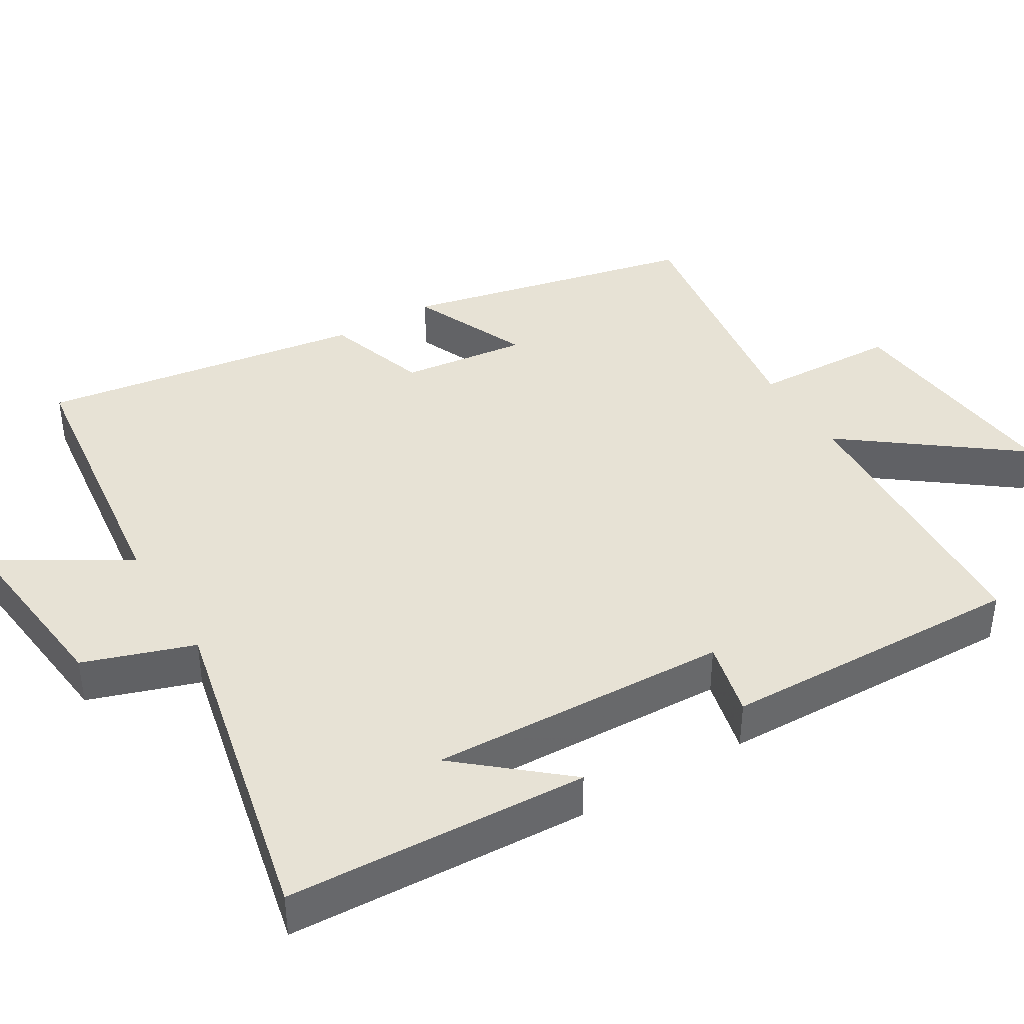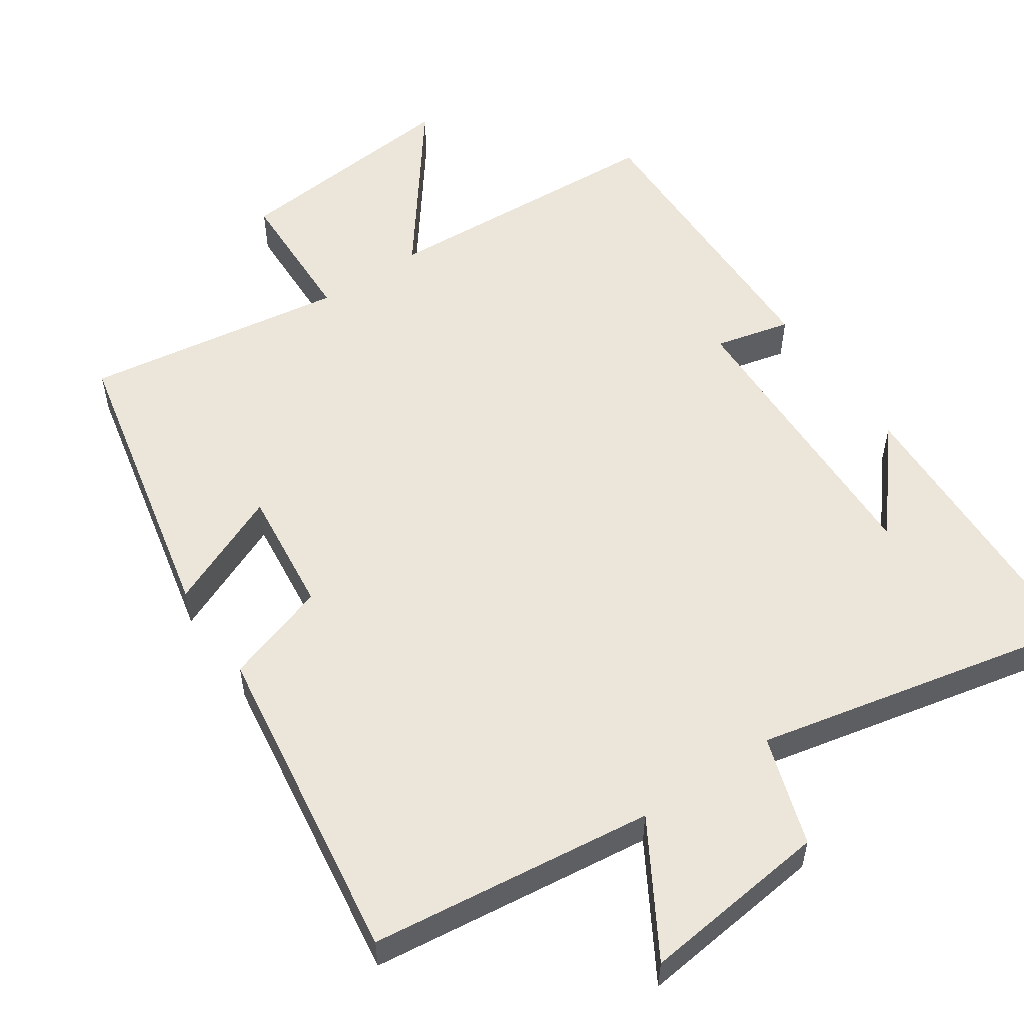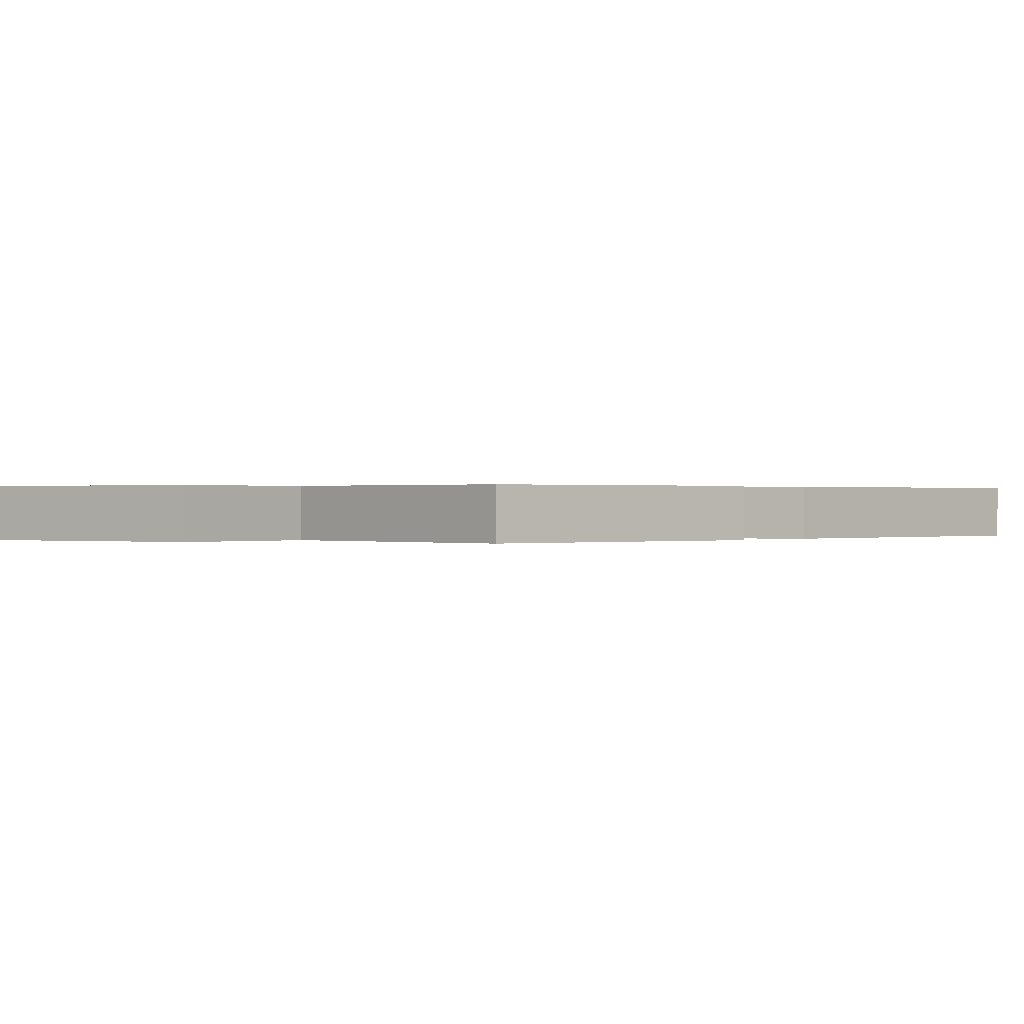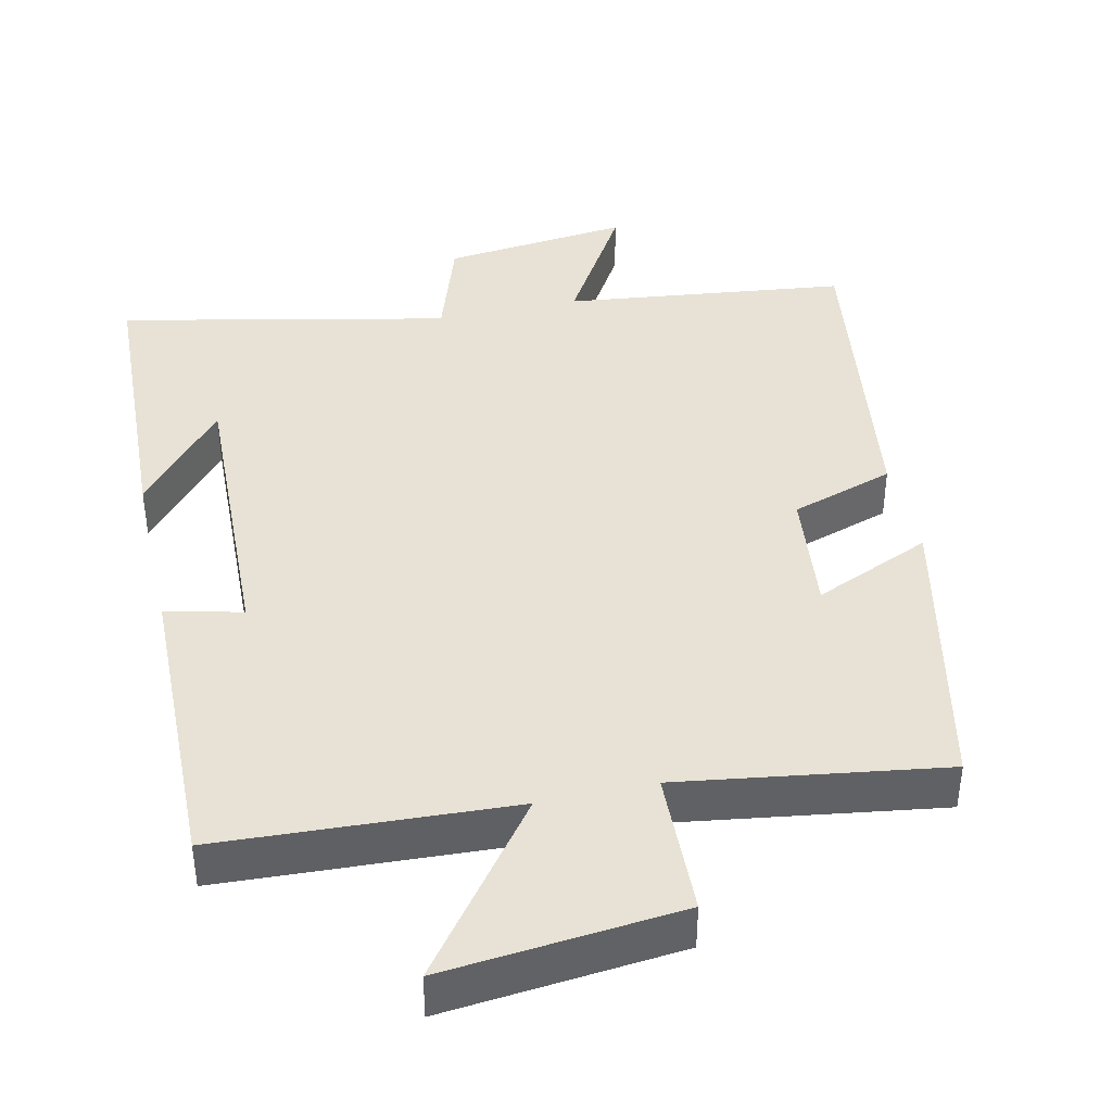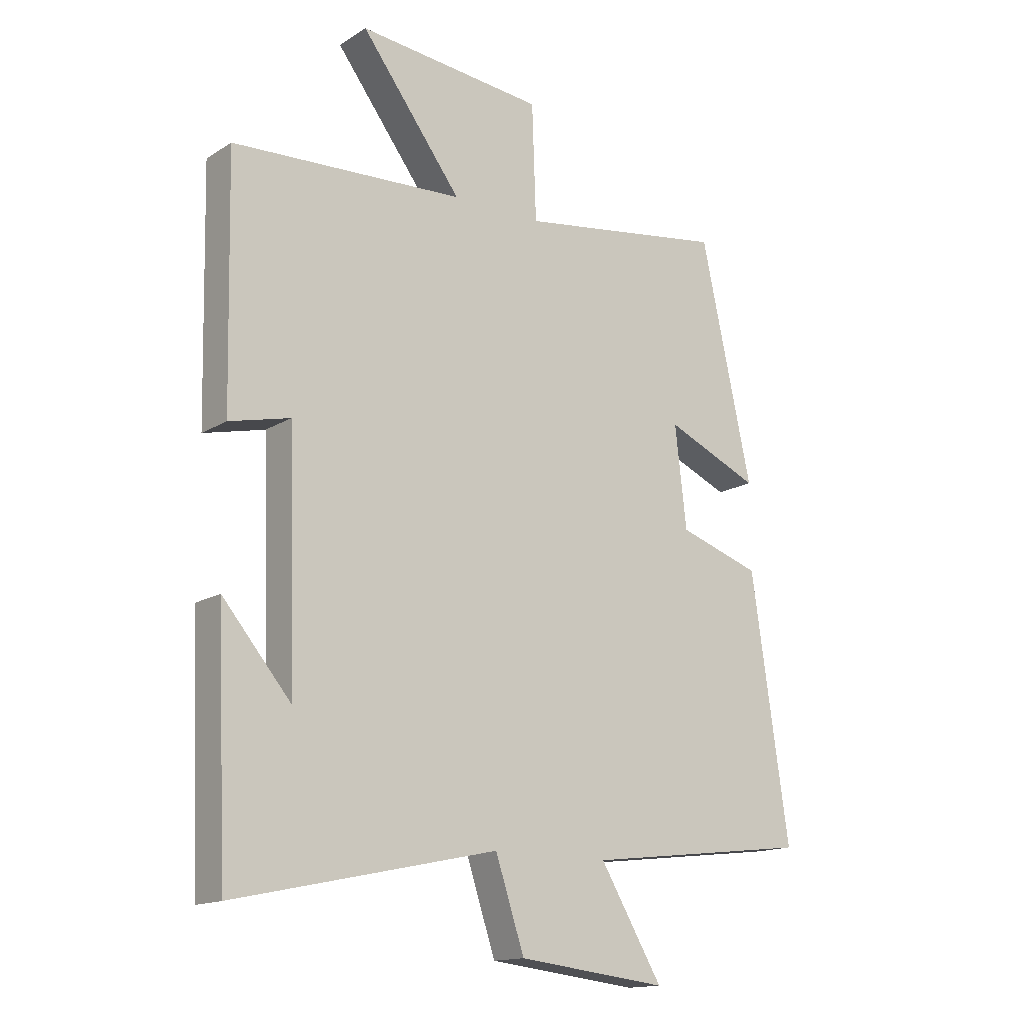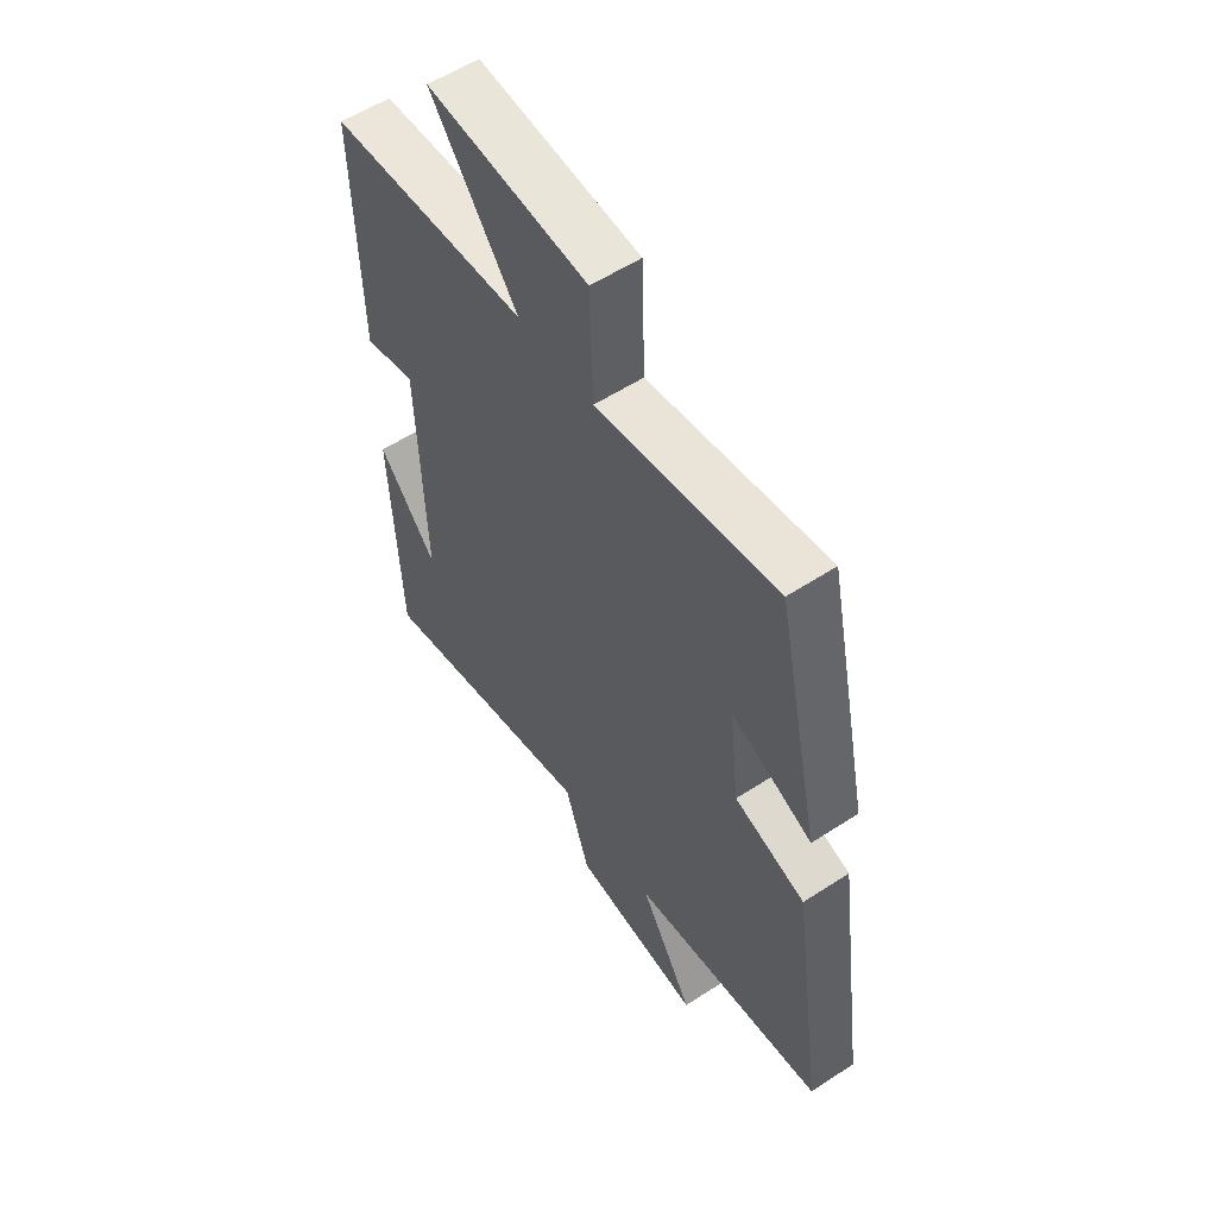
<metadata>
{"format":"obj","ext":"obj","renderer":"f3d","projection":"perspective","resolution":1024,"background":"white","views":[{"elev":40.2,"azim":-120.9,"up":"+Y"},{"elev":54.4,"azim":145.7,"up":"+Y"},{"elev":0.2,"azim":37.6,"up":"+Y"},{"elev":40.5,"azim":-12.7,"up":"+Y"},{"elev":-15.2,"azim":-37.7,"up":"+Z"},{"elev":56.4,"azim":55.7,"up":"+Z"}]}
</metadata>
<code>
v 0.565 0.07 -0.453
v 0.174 0.07 -0.5
v 0.282 0.07 -0.681
v 0.022 0.07 -0.651
v -0.028 0.07 -0.5
v -0.482 0.07 -0.598
v -0.5 0.07 -0.185
v -0.381 0.07 -0.326
v -0.395 0.07 0.086
v -0.5 0.07 0.061
v -0.509 0.07 0.479
v -0.107 0.07 0.5
v -0.282 0.07 0.732
v 0.042 0.07 0.7
v 0.049 0.07 0.5
v 0.411 0.07 0.554
v 0.5 0.07 0.146
v 0.337 0.07 0.217
v 0.357 0.07 0.043
v 0.5 0.07 -0.004
v 0.565 0 -0.453
v 0.174 0 -0.5
v 0.282 0 -0.681
v 0.022 0 -0.651
v -0.028 0 -0.5
v -0.482 0 -0.598
v -0.5 0 -0.185
v -0.381 0 -0.326
v -0.395 0 0.086
v -0.5 0 0.061
v -0.509 0 0.479
v -0.107 0 0.5
v -0.282 0 0.732
v 0.042 0 0.7
v 0.049 0 0.5
v 0.411 0 0.554
v 0.5 0 0.146
v 0.337 0 0.217
v 0.357 0 0.043
v 0.5 0 -0.004
f 19 20 1 2
f 18 19 2
f 15 16 17 18
f 15 18 2
f 12 13 14 15
f 12 15 2
f 9 10 11 12
f 8 9 12 2
f 6 7 8
f 5 6 8
f 5 8 2
f 2 3 4 5
f 22 21 40 39
f 22 39 38
f 38 37 36 35
f 22 38 35
f 35 34 33 32
f 22 35 32
f 32 31 30 29
f 22 32 29 28
f 28 27 26
f 28 26 25
f 22 28 25
f 25 24 23 22
f 1 21 22 2
f 2 22 23 3
f 3 23 24 4
f 4 24 25 5
f 5 25 26 6
f 6 26 27 7
f 7 27 28 8
f 8 28 29 9
f 9 29 30 10
f 10 30 31 11
f 11 31 32 12
f 12 32 33 13
f 13 33 34 14
f 14 34 35 15
f 15 35 36 16
f 16 36 37 17
f 17 37 38 18
f 18 38 39 19
f 19 39 40 20
f 20 40 21 1

</code>
